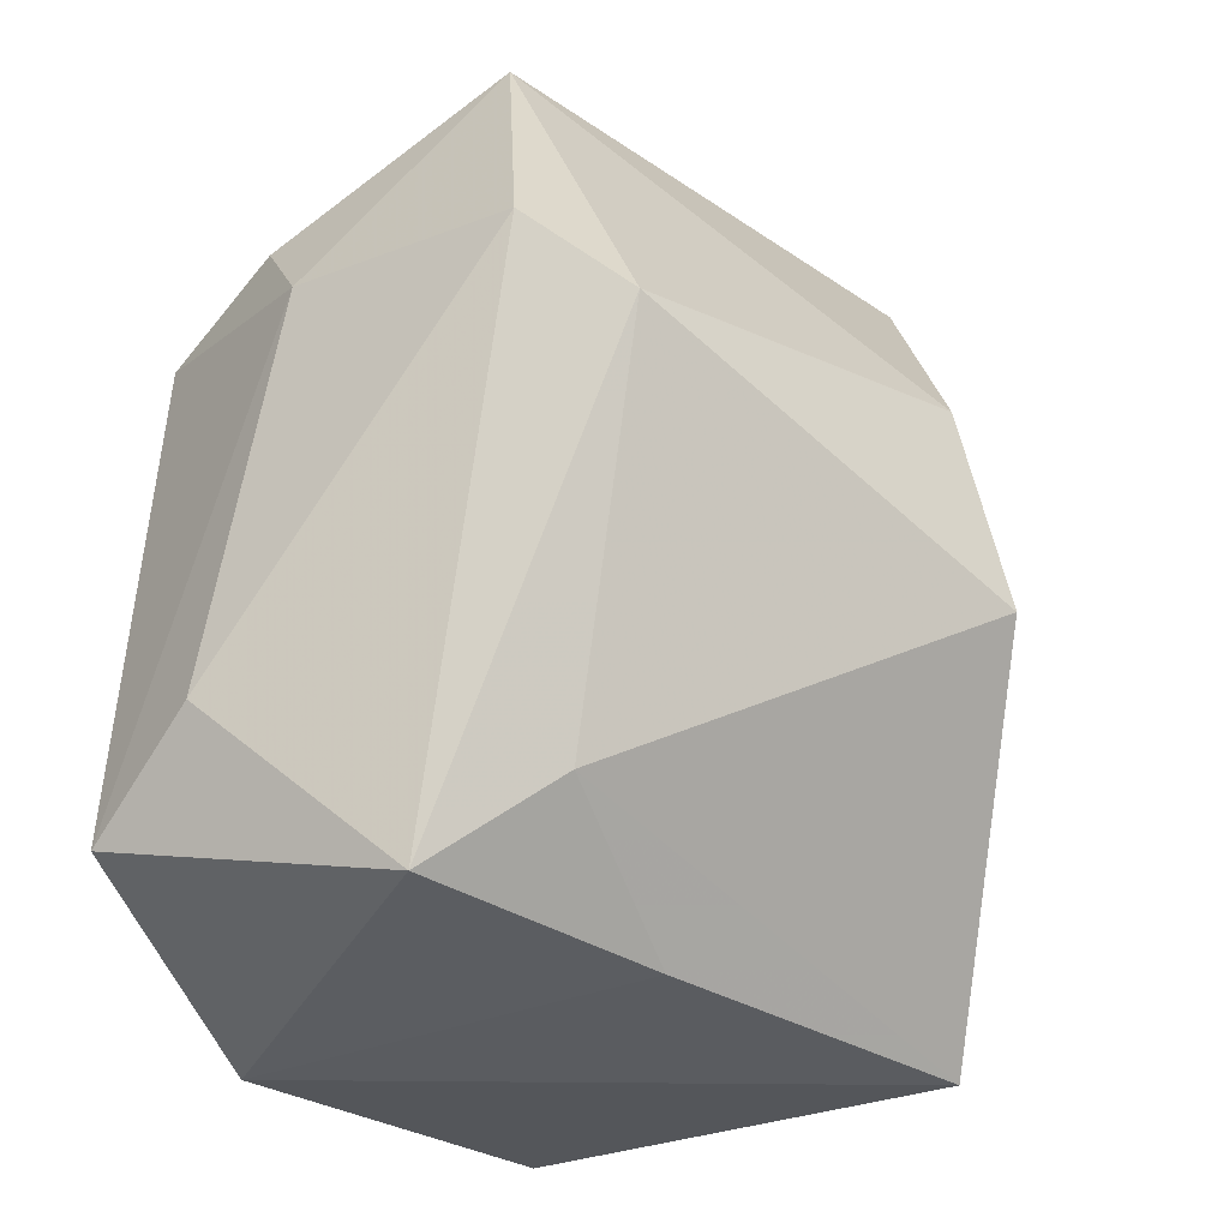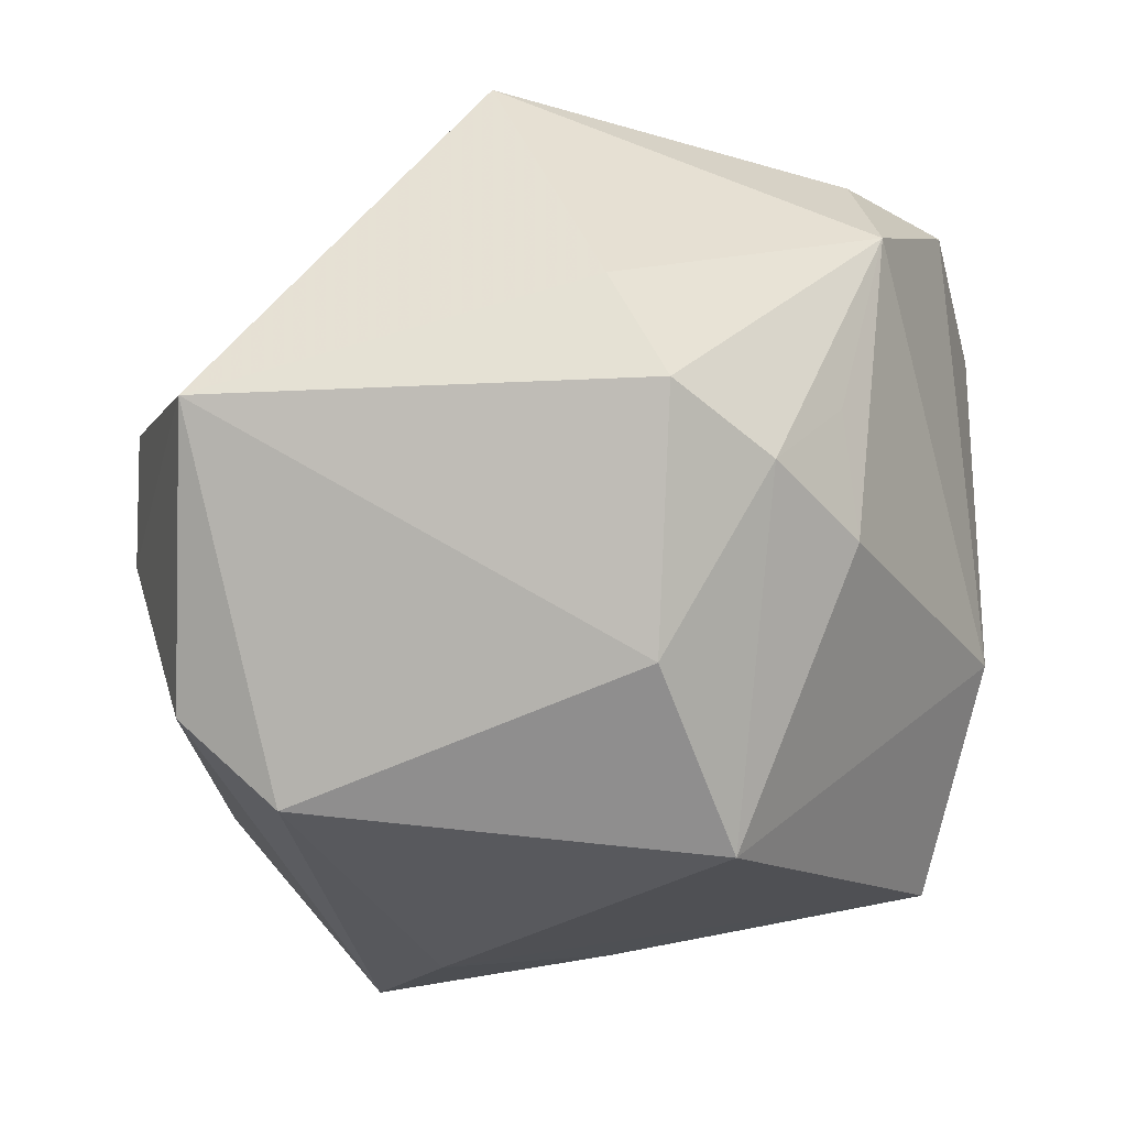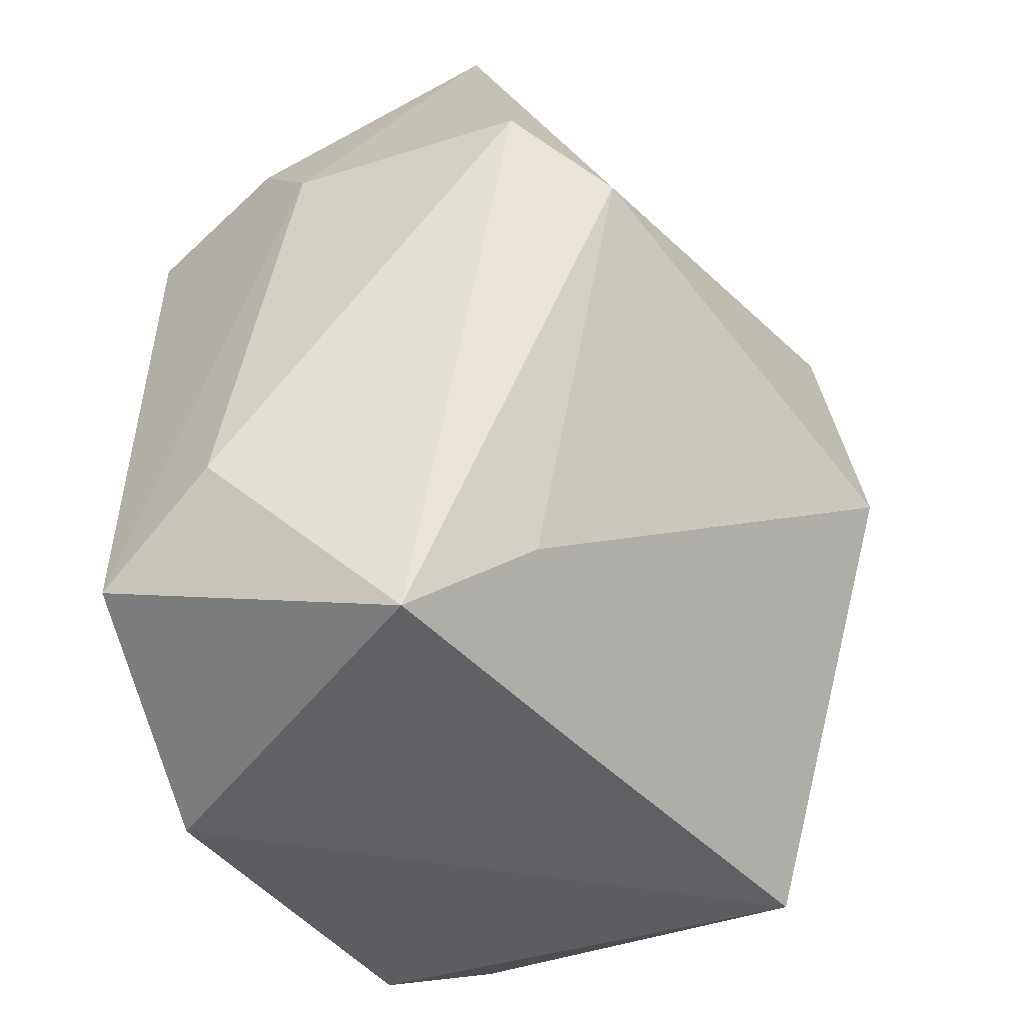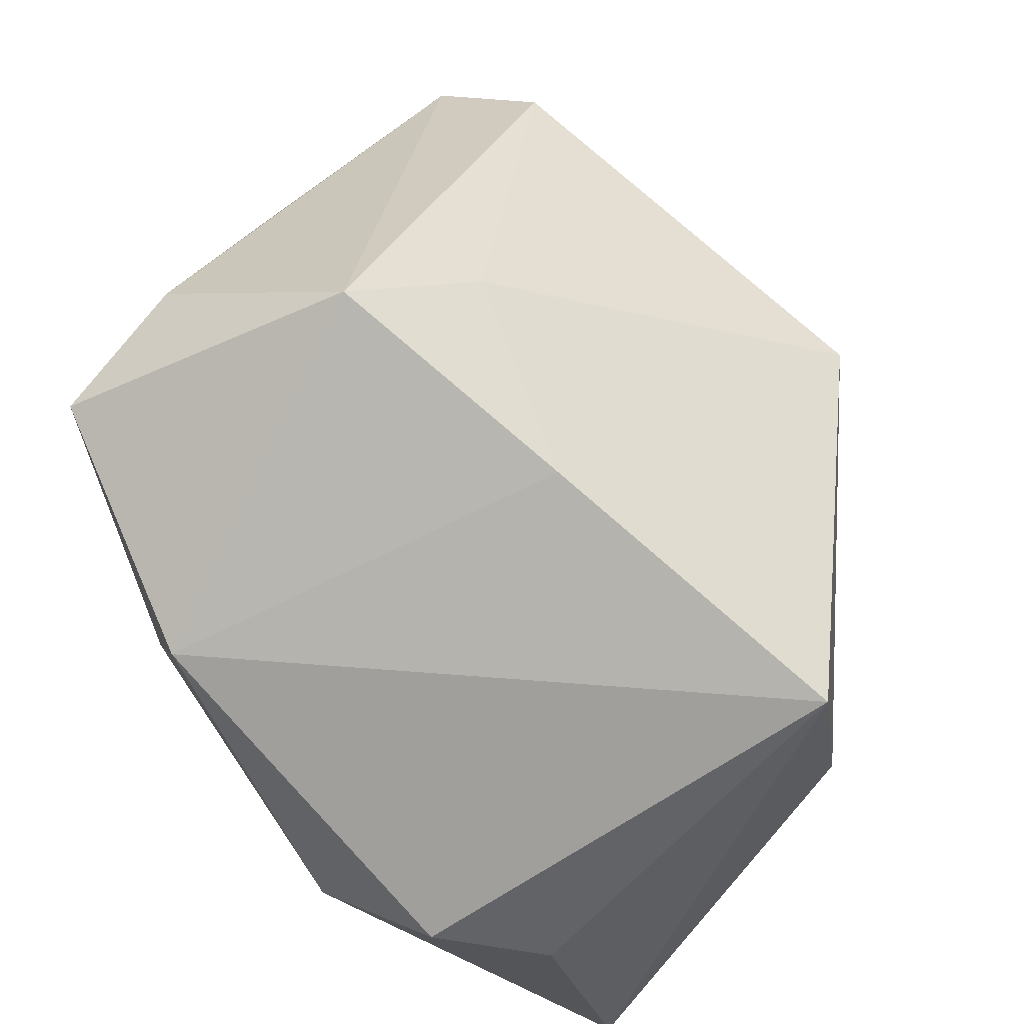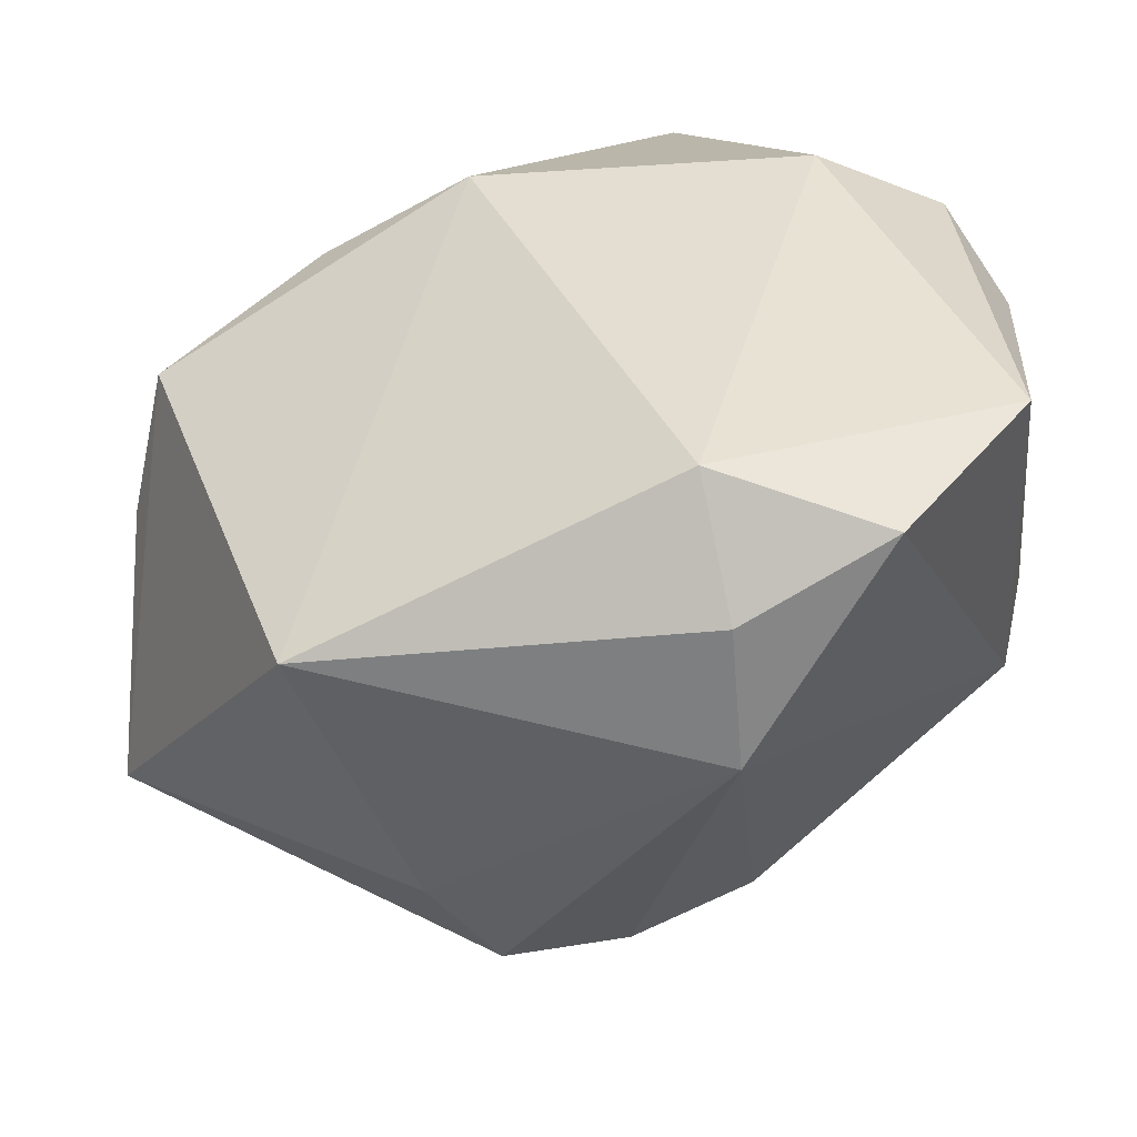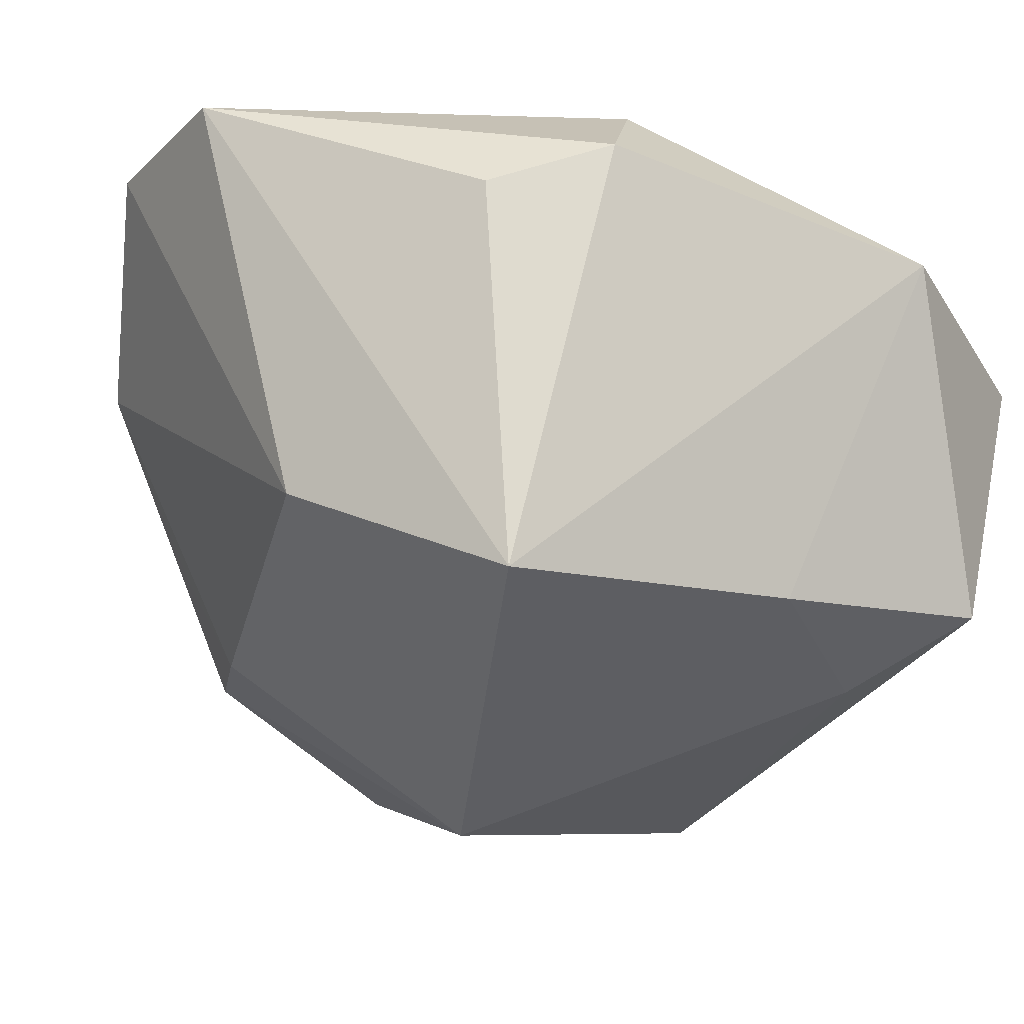
<metadata>
{"format":"obj","ext":"obj","renderer":"f3d","projection":"perspective","resolution":1024,"background":"white","views":[{"elev":-30.3,"azim":140.9,"up":"+Y"},{"elev":-54.2,"azim":-164.9,"up":"+Z"},{"elev":-41.6,"azim":130.6,"up":"+Y"},{"elev":-75.9,"azim":140.4,"up":"+Y"},{"elev":39.9,"azim":-139.2,"up":"+Z"},{"elev":-8.9,"azim":-32.7,"up":"+Z"}]}
</metadata>
<code>
v -0.02824 0.01072 -0.0193
v 0.02321 0.03901 -0.01788
v 0.02051 -0.03652 0.01757
v -0.02397 -0.02926 0.02061
v -0.01064 0.01254 -0.03235
v -0.03302 0.02221 0.02106
v 0.0344 0.02087 0.01268
v -0.01331 -0.03392 0.02448
v -0.0291 0.01858 -0.01044
v -0.02571 0.01773 0.03075
v -0.01285 0.03684 -0.01029
v -0.03605 -0.01559 -0.006505
v -0.005229 -0.02451 0.03075
v 0.03971 -0.01829 -0.002616
v 0.01902 -0.00496 0.02789
v -0.02334 0.0219 -0.02079
v -0.04042 -0.00604 0.03075
v -0.04042 0.01082 0.02762
v 0.01944 -0.02525 -0.02223
v -0.03541 0.02336 0.008414
v 0.02369 0.007398 -0.03484
v 0.04008 -0.0263 0.008779
v 0.005119 -0.03455 -0.01506
v 0.03389 0.02573 -0.0002172
v -0.02542 -0.03533 -0.01441
v 0.03637 0.01696 -0.008009
v -0.01675 0.03153 -0.02002
v -0.004337 0.04353 0.01518
v 0.0308 0.01479 -0.02899
v -0.01257 -0.006823 -0.0359
v 0.02849 -0.0333 -0.01532
v 0.02995 0.003394 0.01901
f 15 28 10
f 7 28 15
f 13 3 15
f 15 10 13
f 13 10 17
f 6 10 28
f 28 20 6
f 32 7 15
f 2 5 27
f 28 7 2
f 7 24 2
f 30 25 12
f 12 25 17
f 8 13 17
f 3 13 8
f 8 25 3
f 19 25 30
f 3 25 23
f 23 31 3
f 25 19 23
f 23 19 31
f 18 6 20
f 18 12 17
f 20 12 18
f 17 10 18
f 10 6 18
f 29 2 26
f 26 2 24
f 26 24 7
f 28 2 11
f 11 2 27
f 11 20 28
f 11 27 20
f 21 2 29
f 5 2 21
f 30 5 21
f 21 19 30
f 29 31 21
f 31 19 21
f 16 5 30
f 27 5 16
f 20 27 16
f 17 25 4
f 4 8 17
f 25 8 4
f 14 31 29
f 29 26 14
f 1 12 20
f 30 12 1
f 1 16 30
f 22 26 7
f 22 14 26
f 7 32 22
f 15 3 22
f 22 32 15
f 3 31 22
f 31 14 22
f 20 16 9
f 9 1 20
f 16 1 9

</code>
